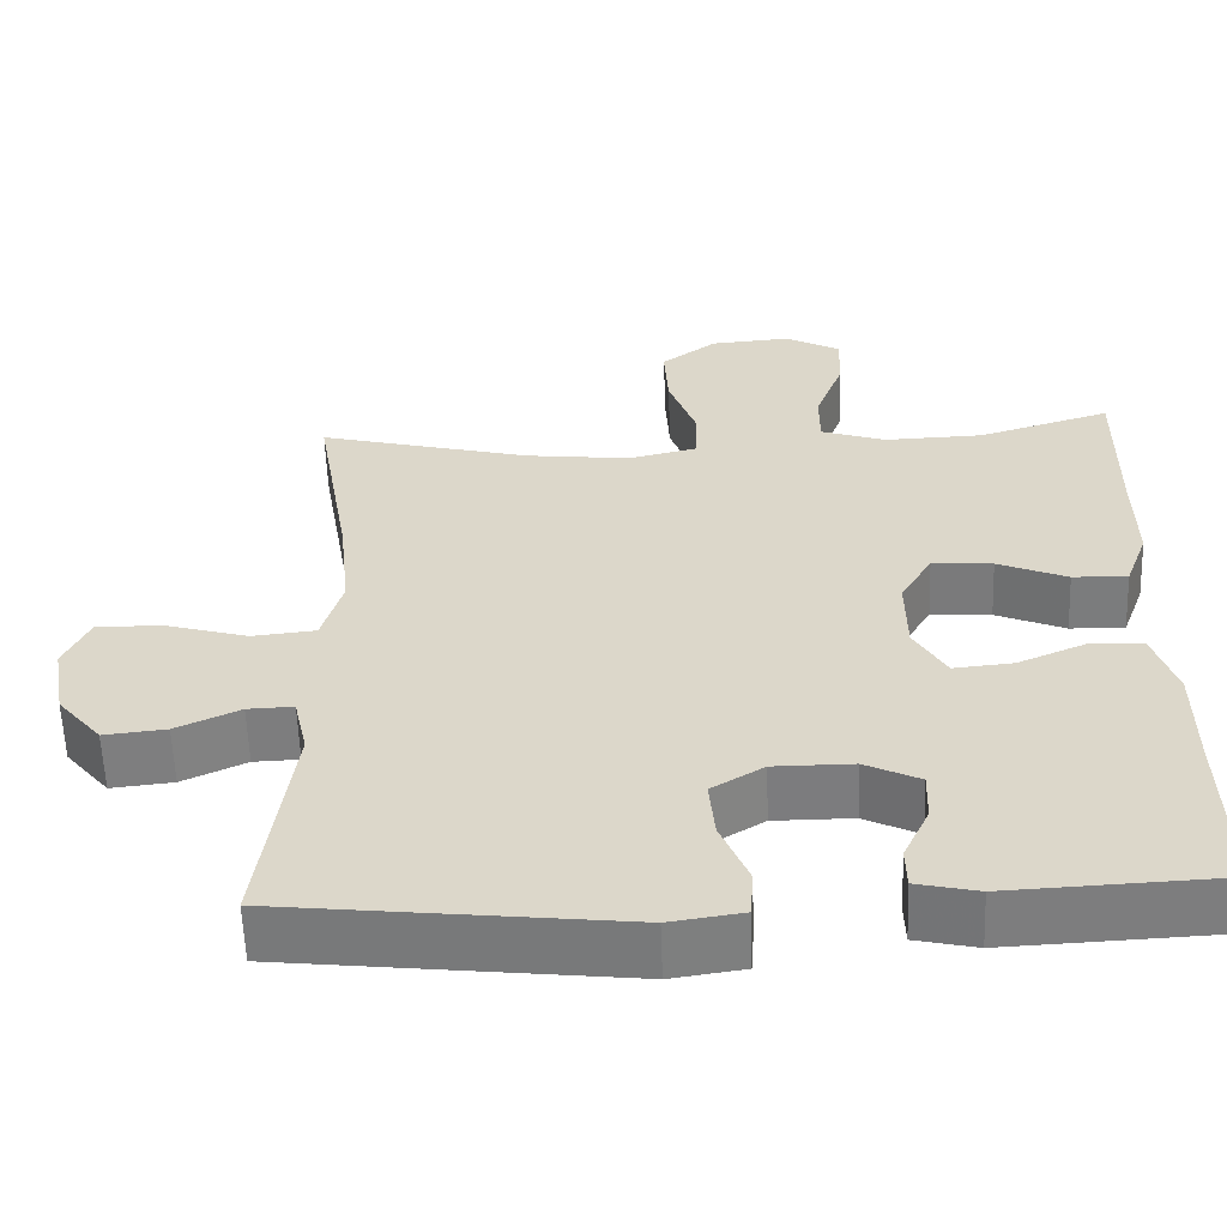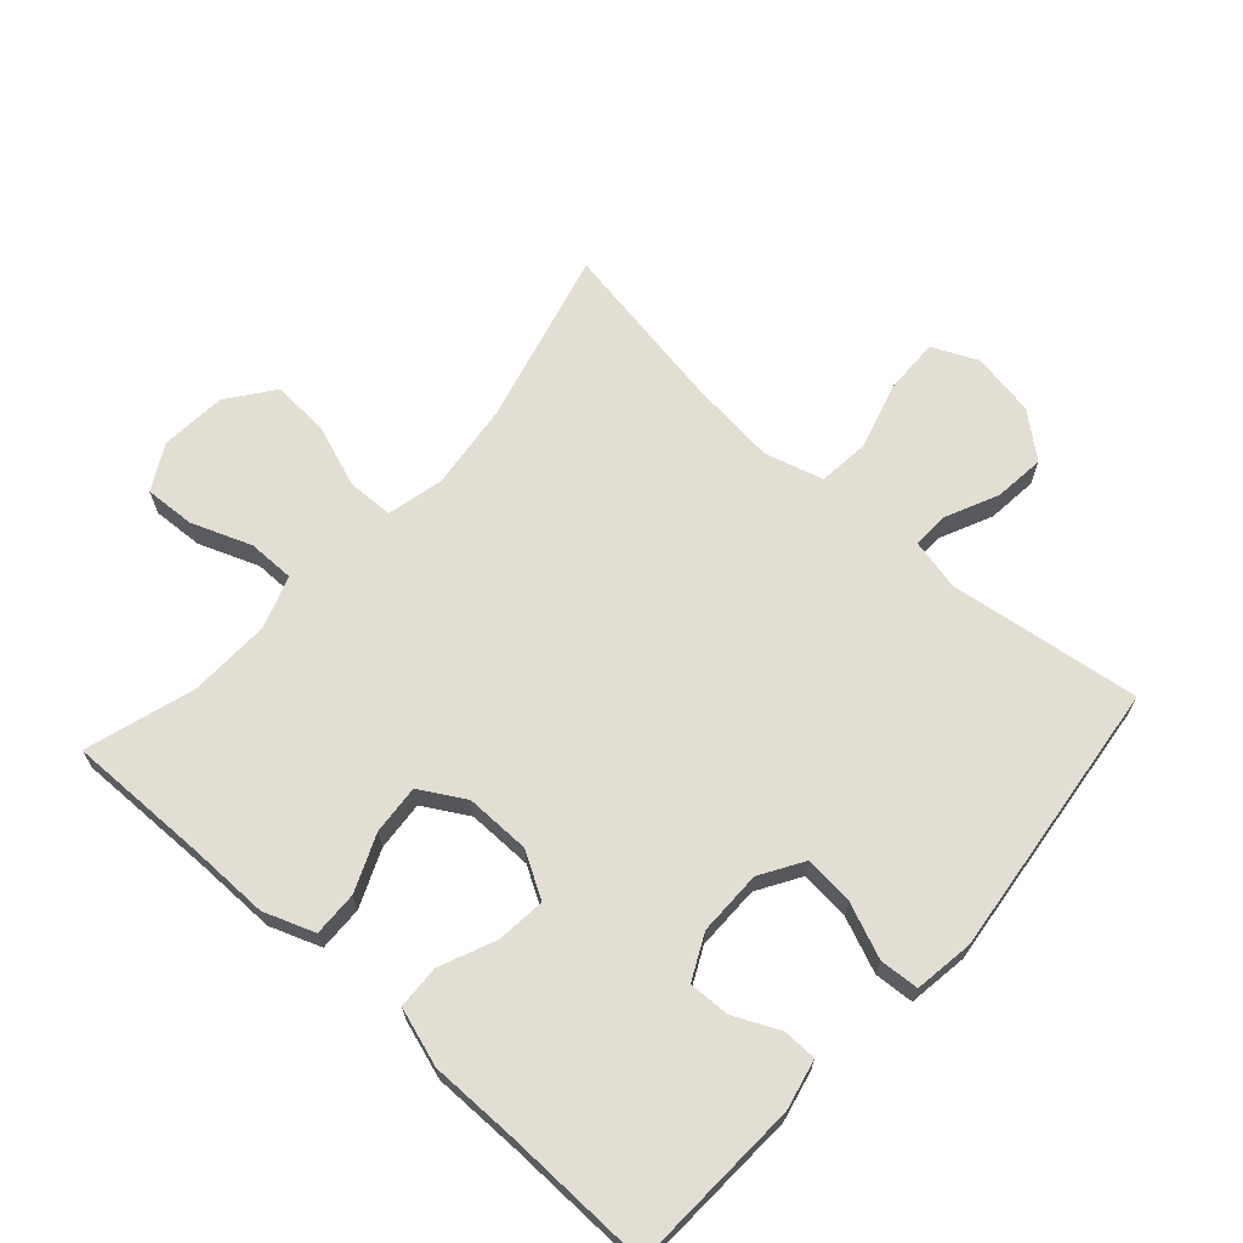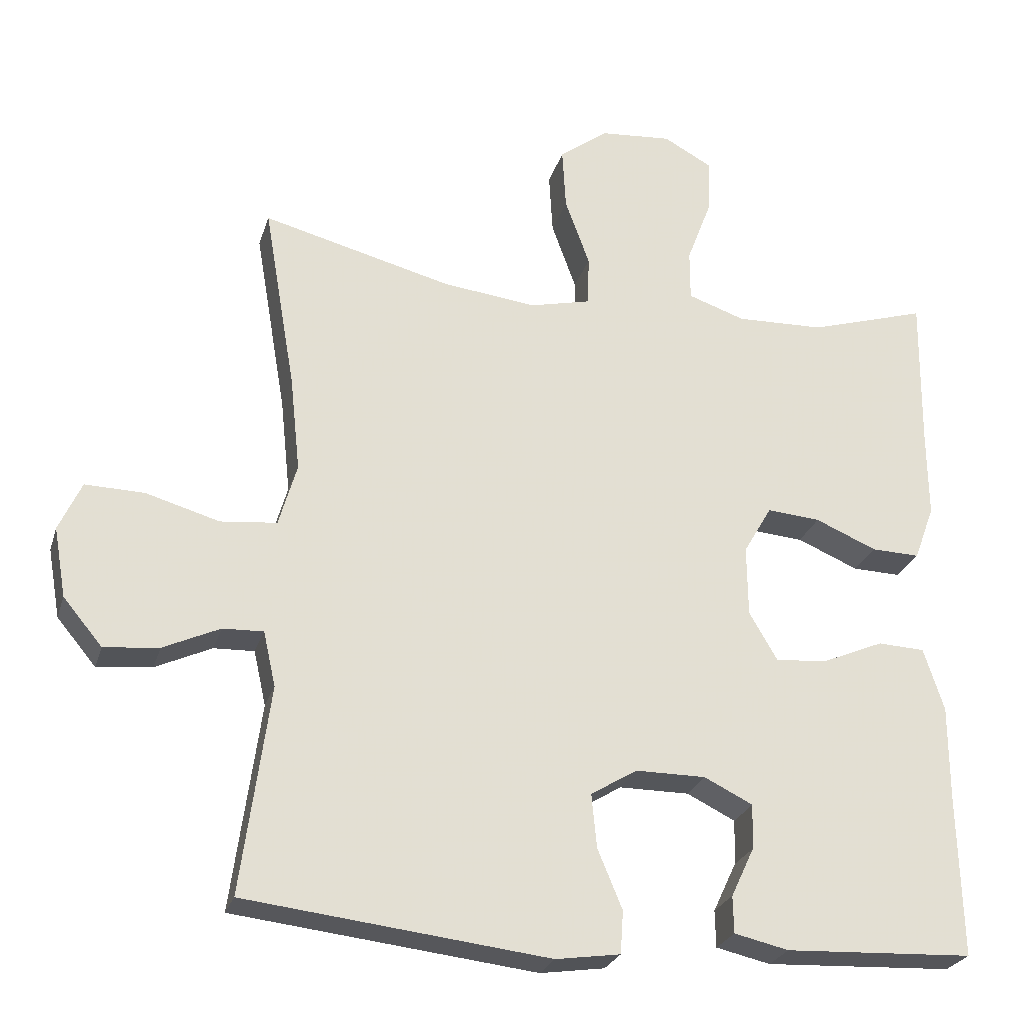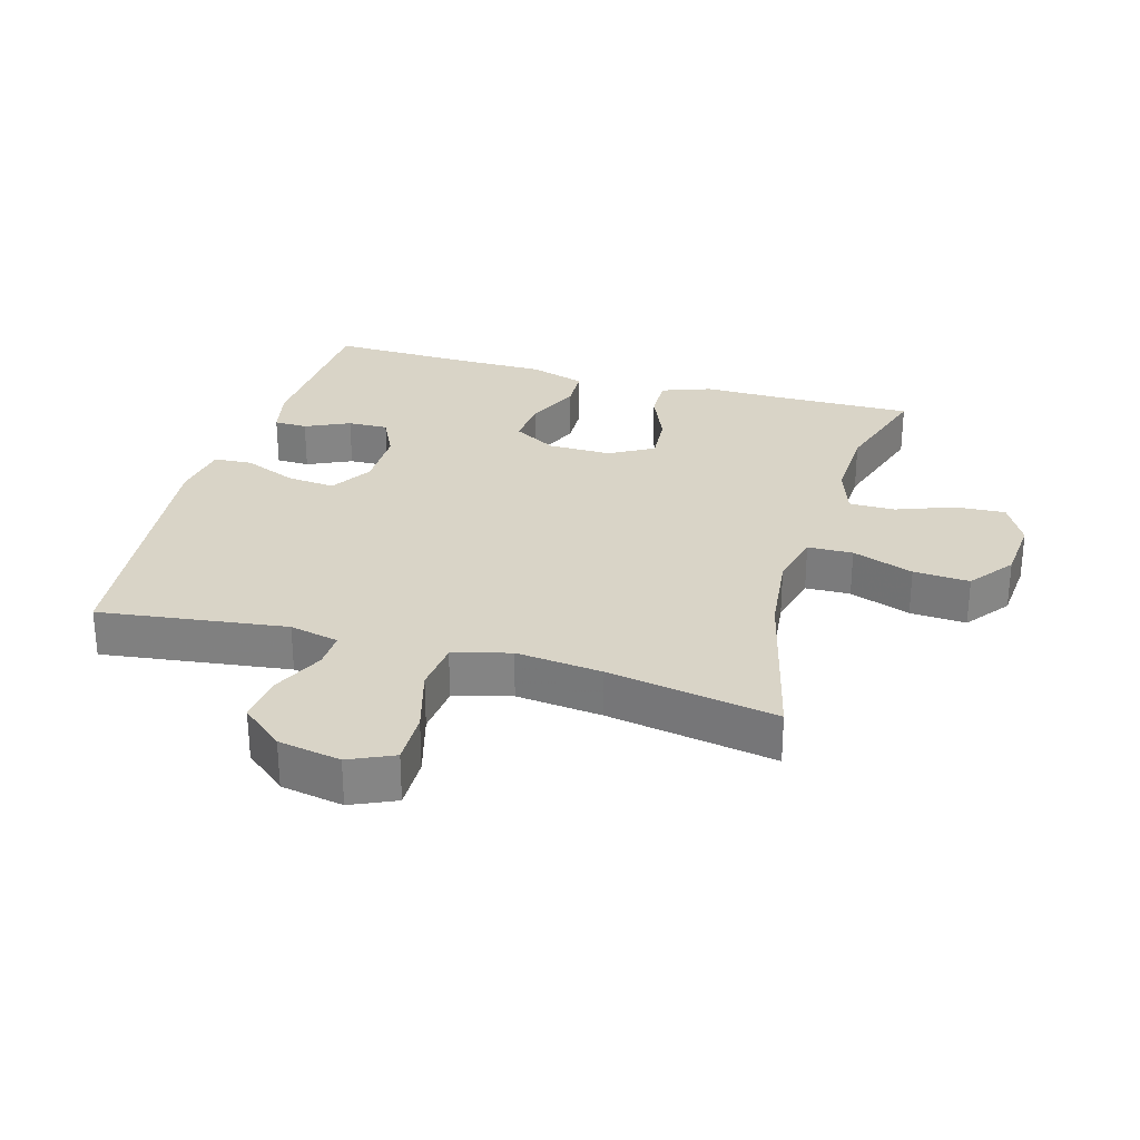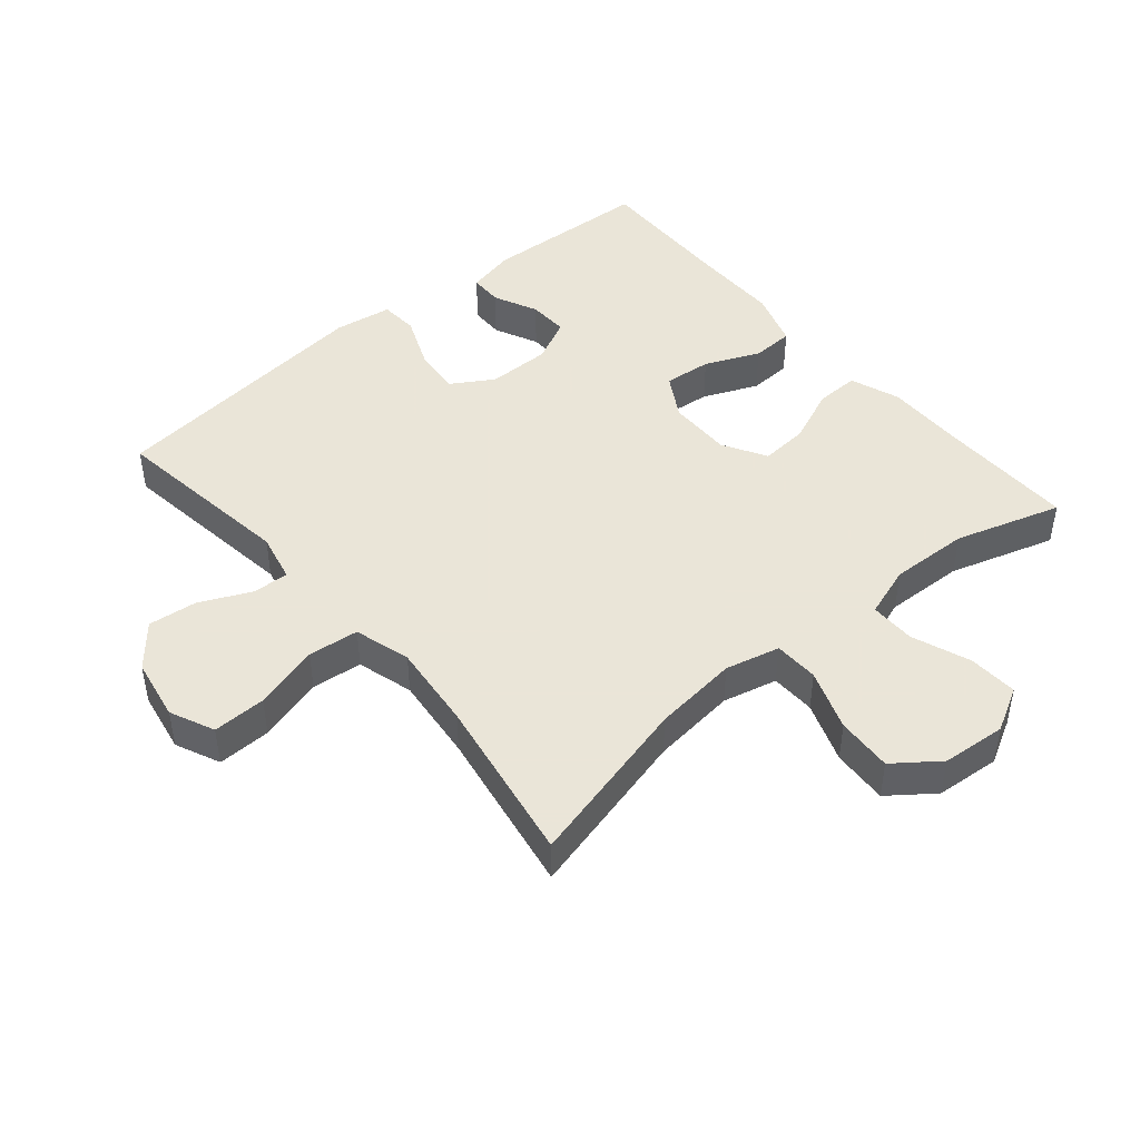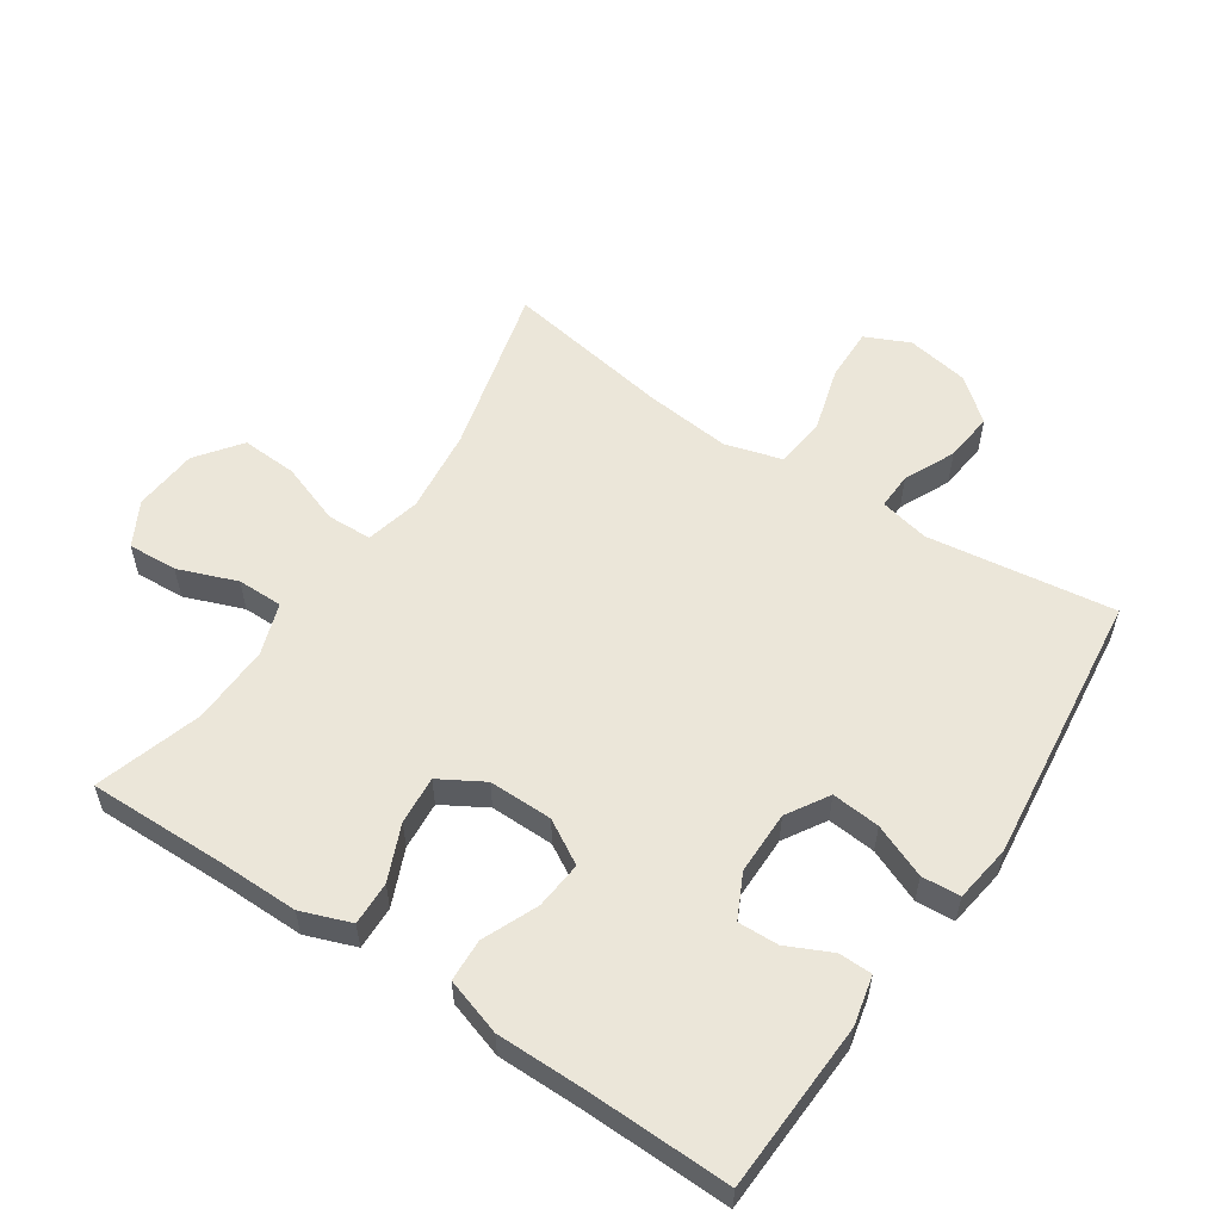
<metadata>
{"format":"obj","ext":"obj","renderer":"f3d","projection":"perspective","resolution":1024,"background":"white","views":[{"elev":-58.9,"azim":2.0,"up":"+Z"},{"elev":67.3,"azim":131.9,"up":"+Y"},{"elev":-25.7,"azim":-15.6,"up":"+Z"},{"elev":28.6,"azim":-73.8,"up":"+Y"},{"elev":45.5,"azim":-40.1,"up":"+Y"},{"elev":56.3,"azim":123.7,"up":"+Y"}]}
</metadata>
<code>
v -0.5 0.07 0.5
v -0.238 0.07 0.433
v -0.108 0.07 0.418
v -0.024 0.07 0.438
v -0.022 0.07 0.507
v -0.056 0.07 0.601
v -0.061 0.07 0.687
v 0.007 0.07 0.738
v 0.106 0.07 0.746
v 0.174 0.07 0.709
v 0.17 0.07 0.633
v 0.136 0.07 0.543
v 0.136 0.07 0.473
v 0.215 0.07 0.446
v 0.337 0.07 0.45
v 0.5 0.07 0.5
v 0.497 0.07 0.288
v 0.498 0.07 0.166
v 0.47 0.07 0.09
v 0.403 0.07 0.092
v 0.318 0.07 0.128
v 0.244 0.07 0.134
v 0.205 0.07 0.067
v 0.206 0.07 -0.031
v 0.245 0.07 -0.098
v 0.318 0.07 -0.091
v 0.402 0.07 -0.055
v 0.467 0.07 -0.058
v 0.495 0.07 -0.145
v 0.495 0.07 -0.28
v 0.5 0.07 -0.5
v 0.24 0.07 -0.512
v 0.165 0.07 -0.495
v 0.164 0.07 -0.444
v 0.196 0.07 -0.376
v 0.198 0.07 -0.314
v 0.131 0.07 -0.281
v 0.034 0.07 -0.281
v -0.03 0.07 -0.32
v -0.023 0.07 -0.394
v 0.011 0.07 -0.476
v 0.007 0.07 -0.535
v -0.082 0.07 -0.548
v -0.5 0.07 -0.5
v -0.461 0.07 -0.213
v -0.478 0.07 -0.137
v -0.534 0.07 -0.139
v -0.612 0.07 -0.175
v -0.688 0.07 -0.183
v -0.742 0.07 -0.118
v -0.759 0.07 -0.022
v -0.728 0.07 0.046
v -0.646 0.07 0.044
v -0.545 0.07 0.015
v -0.467 0.07 0.023
v -0.442 0.07 0.11
v -0.456 0.07 0.242
v -0.5 0 0.5
v -0.238 0 0.433
v -0.108 0 0.418
v -0.024 0 0.438
v -0.022 0 0.507
v -0.056 0 0.601
v -0.061 0 0.687
v 0.007 0 0.738
v 0.106 0 0.746
v 0.174 0 0.709
v 0.17 0 0.633
v 0.136 0 0.543
v 0.136 0 0.473
v 0.215 0 0.446
v 0.337 0 0.45
v 0.5 0 0.5
v 0.497 0 0.288
v 0.498 0 0.166
v 0.47 0 0.09
v 0.403 0 0.092
v 0.318 0 0.128
v 0.244 0 0.134
v 0.205 0 0.067
v 0.206 0 -0.031
v 0.245 0 -0.098
v 0.318 0 -0.091
v 0.402 0 -0.055
v 0.467 0 -0.058
v 0.495 0 -0.145
v 0.495 0 -0.28
v 0.5 0 -0.5
v 0.24 0 -0.512
v 0.165 0 -0.495
v 0.164 0 -0.444
v 0.196 0 -0.376
v 0.198 0 -0.314
v 0.131 0 -0.281
v 0.034 0 -0.281
v -0.03 0 -0.32
v -0.023 0 -0.394
v 0.011 0 -0.476
v 0.007 0 -0.535
v -0.082 0 -0.548
v -0.5 0 -0.5
v -0.461 0 -0.213
v -0.478 0 -0.137
v -0.534 0 -0.139
v -0.612 0 -0.175
v -0.688 0 -0.183
v -0.742 0 -0.118
v -0.759 0 -0.022
v -0.728 0 0.046
v -0.646 0 0.044
v -0.545 0 0.015
v -0.467 0 0.023
v -0.442 0 0.11
v -0.456 0 0.242
f 51 52 53 54
f 51 54 55
f 50 51 55
f 47 48 49 50
f 46 47 50 55
f 45 46 55 56
f 43 44 45
f 40 41 42 43
f 39 40 43 45
f 38 39 45 56
f 32 33 34 35
f 30 31 32 35
f 30 35 36
f 29 30 36 37
f 26 27 28 29
f 25 26 29 37
f 18 19 20 21
f 17 18 21 22
f 15 16 17 22
f 14 15 22 23
f 9 10 11 12
f 9 12 13
f 8 9 13
f 5 6 7 8
f 4 5 8 13
f 3 4 13 14
f 57 1 2
f 57 2 3
f 24 25 37 38
f 23 24 38 56
f 23 56 57
f 3 14 23 57
f 111 110 109 108
f 112 111 108
f 112 108 107
f 107 106 105 104
f 112 107 104 103
f 113 112 103 102
f 102 101 100
f 100 99 98 97
f 102 100 97 96
f 113 102 96 95
f 92 91 90 89
f 92 89 88 87
f 93 92 87
f 94 93 87 86
f 86 85 84 83
f 94 86 83 82
f 78 77 76 75
f 79 78 75 74
f 79 74 73 72
f 80 79 72 71
f 69 68 67 66
f 70 69 66
f 70 66 65
f 65 64 63 62
f 70 65 62 61
f 71 70 61 60
f 59 58 114
f 60 59 114
f 95 94 82 81
f 113 95 81 80
f 114 113 80
f 114 80 71 60
f 1 58 59 2
f 2 59 60 3
f 3 60 61 4
f 4 61 62 5
f 5 62 63 6
f 6 63 64 7
f 7 64 65 8
f 8 65 66 9
f 9 66 67 10
f 10 67 68 11
f 11 68 69 12
f 12 69 70 13
f 13 70 71 14
f 14 71 72 15
f 15 72 73 16
f 16 73 74 17
f 17 74 75 18
f 18 75 76 19
f 19 76 77 20
f 20 77 78 21
f 21 78 79 22
f 22 79 80 23
f 23 80 81 24
f 24 81 82 25
f 25 82 83 26
f 26 83 84 27
f 27 84 85 28
f 28 85 86 29
f 29 86 87 30
f 30 87 88 31
f 31 88 89 32
f 32 89 90 33
f 33 90 91 34
f 34 91 92 35
f 35 92 93 36
f 36 93 94 37
f 37 94 95 38
f 38 95 96 39
f 39 96 97 40
f 40 97 98 41
f 41 98 99 42
f 42 99 100 43
f 43 100 101 44
f 44 101 102 45
f 45 102 103 46
f 46 103 104 47
f 47 104 105 48
f 48 105 106 49
f 49 106 107 50
f 50 107 108 51
f 51 108 109 52
f 52 109 110 53
f 53 110 111 54
f 54 111 112 55
f 55 112 113 56
f 56 113 114 57
f 57 114 58 1

</code>
